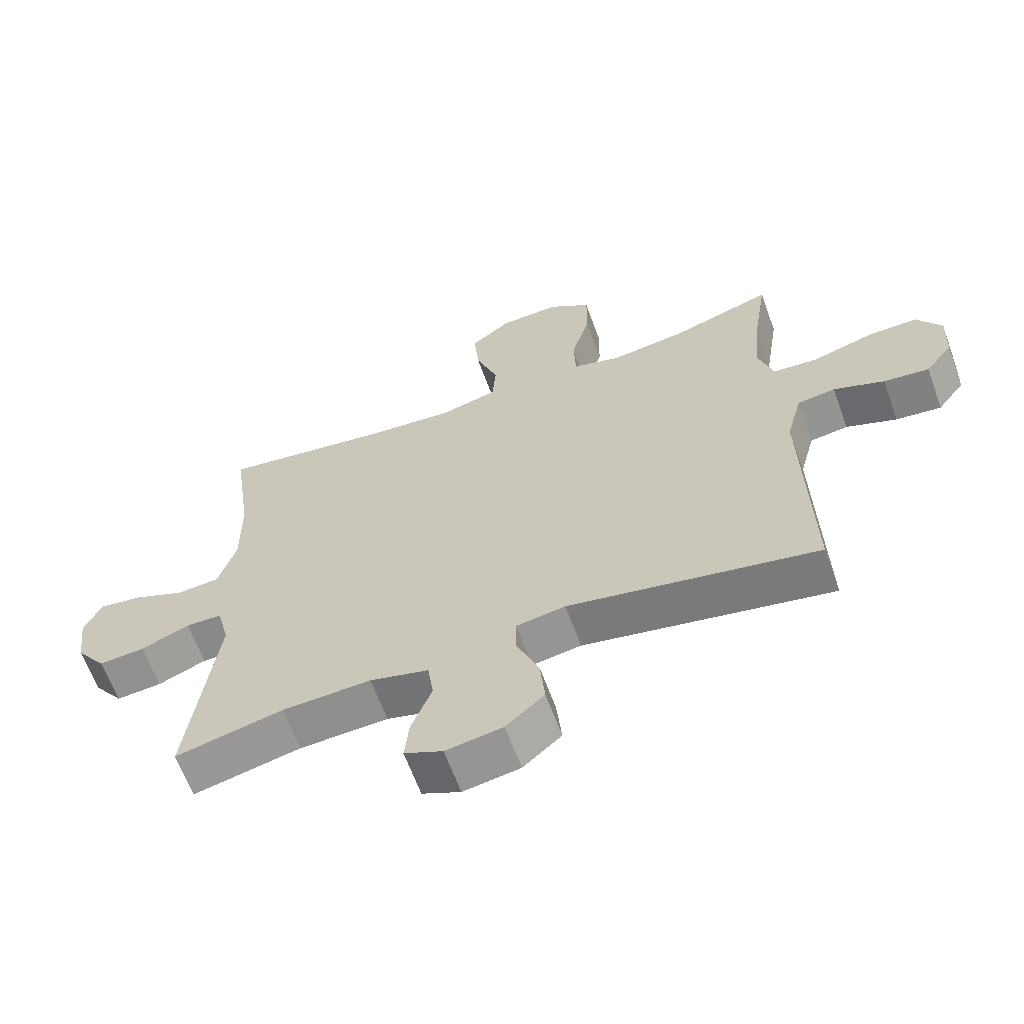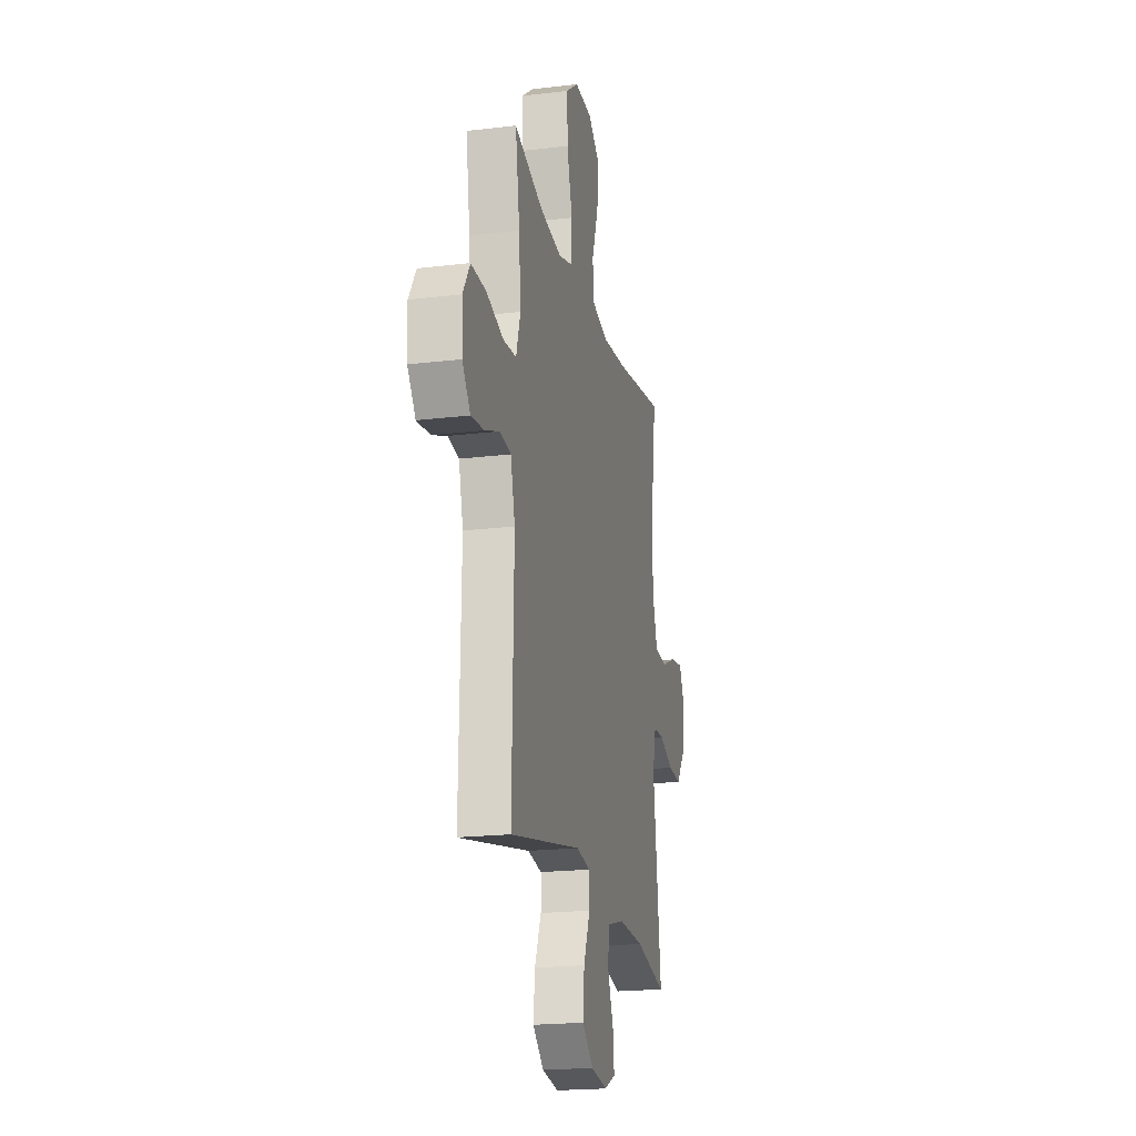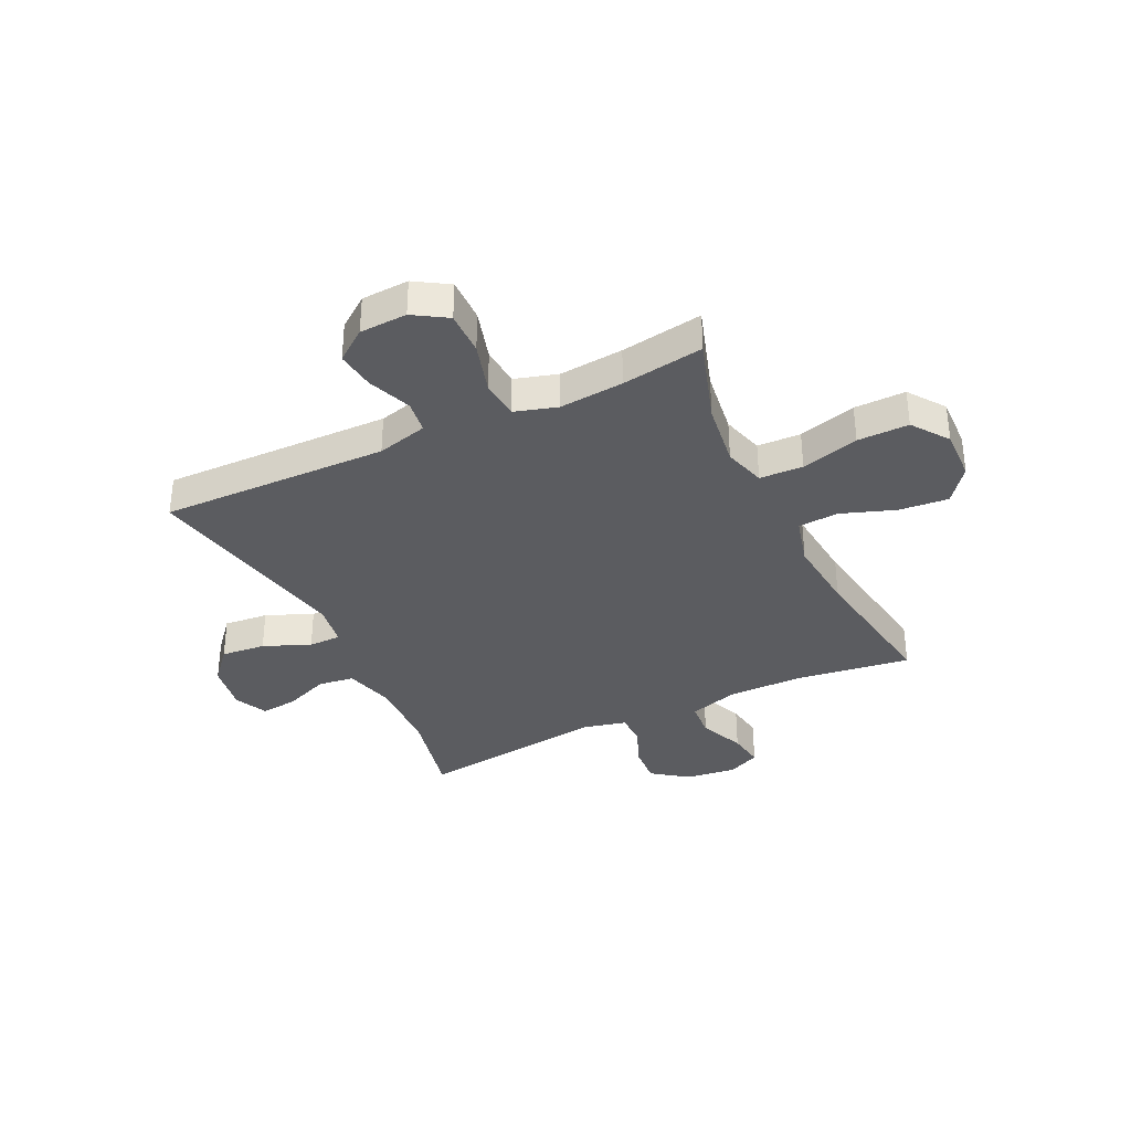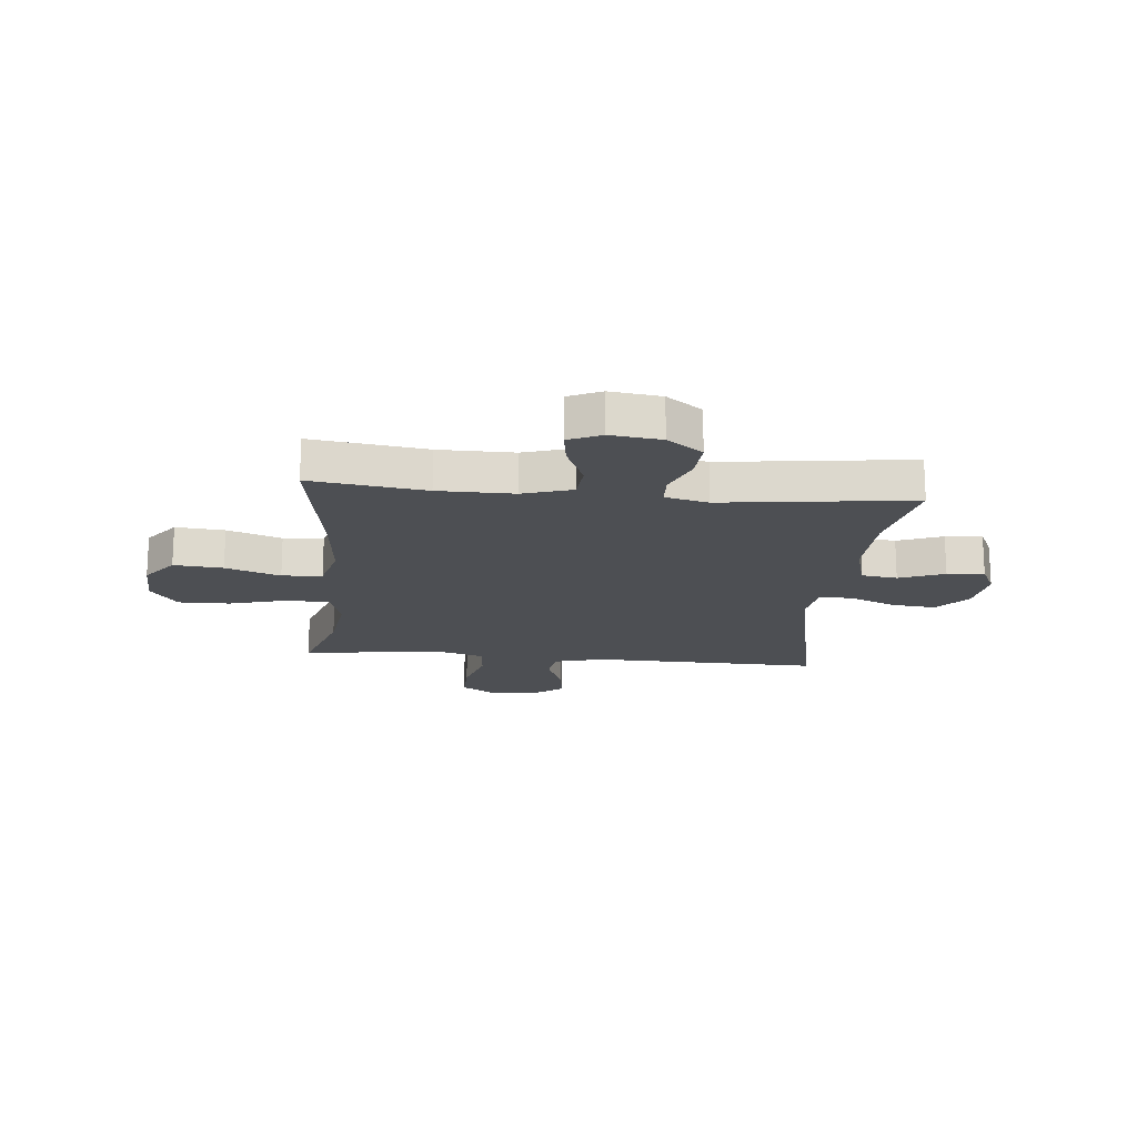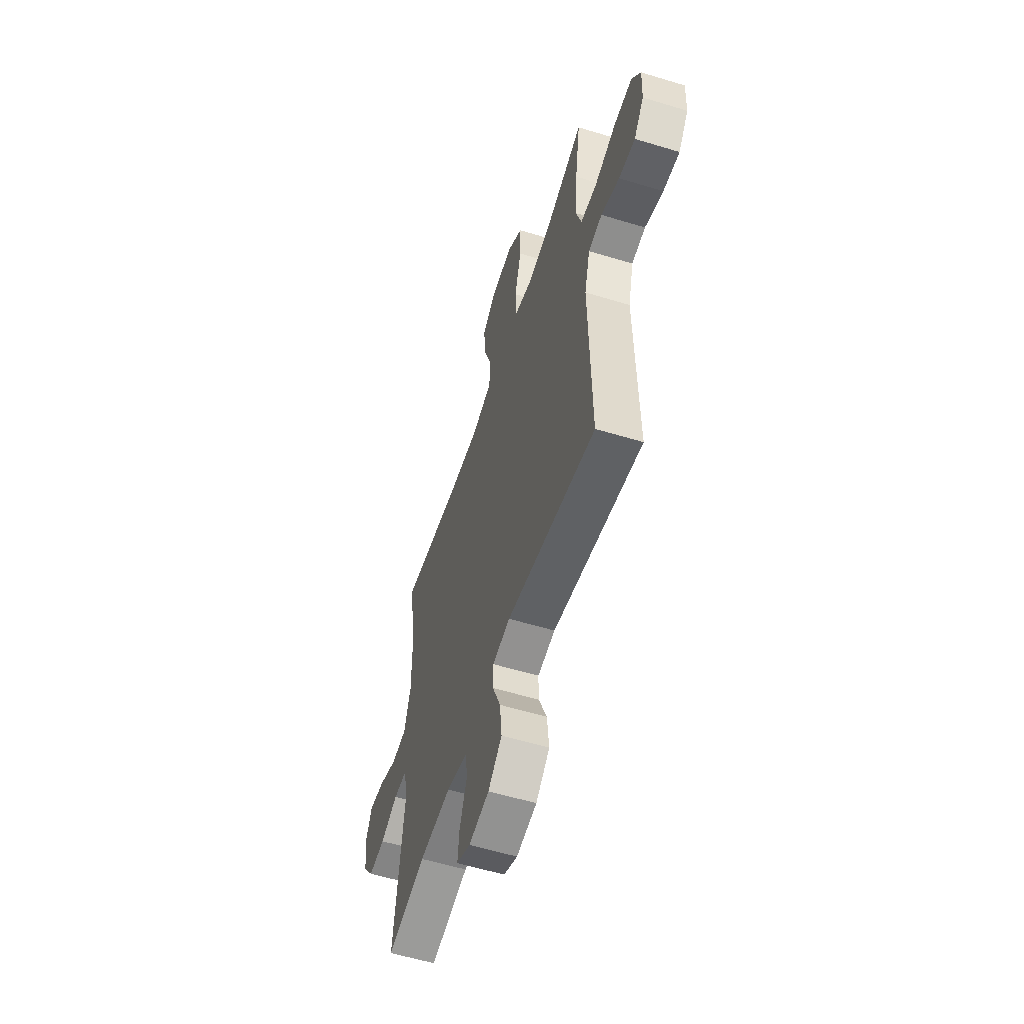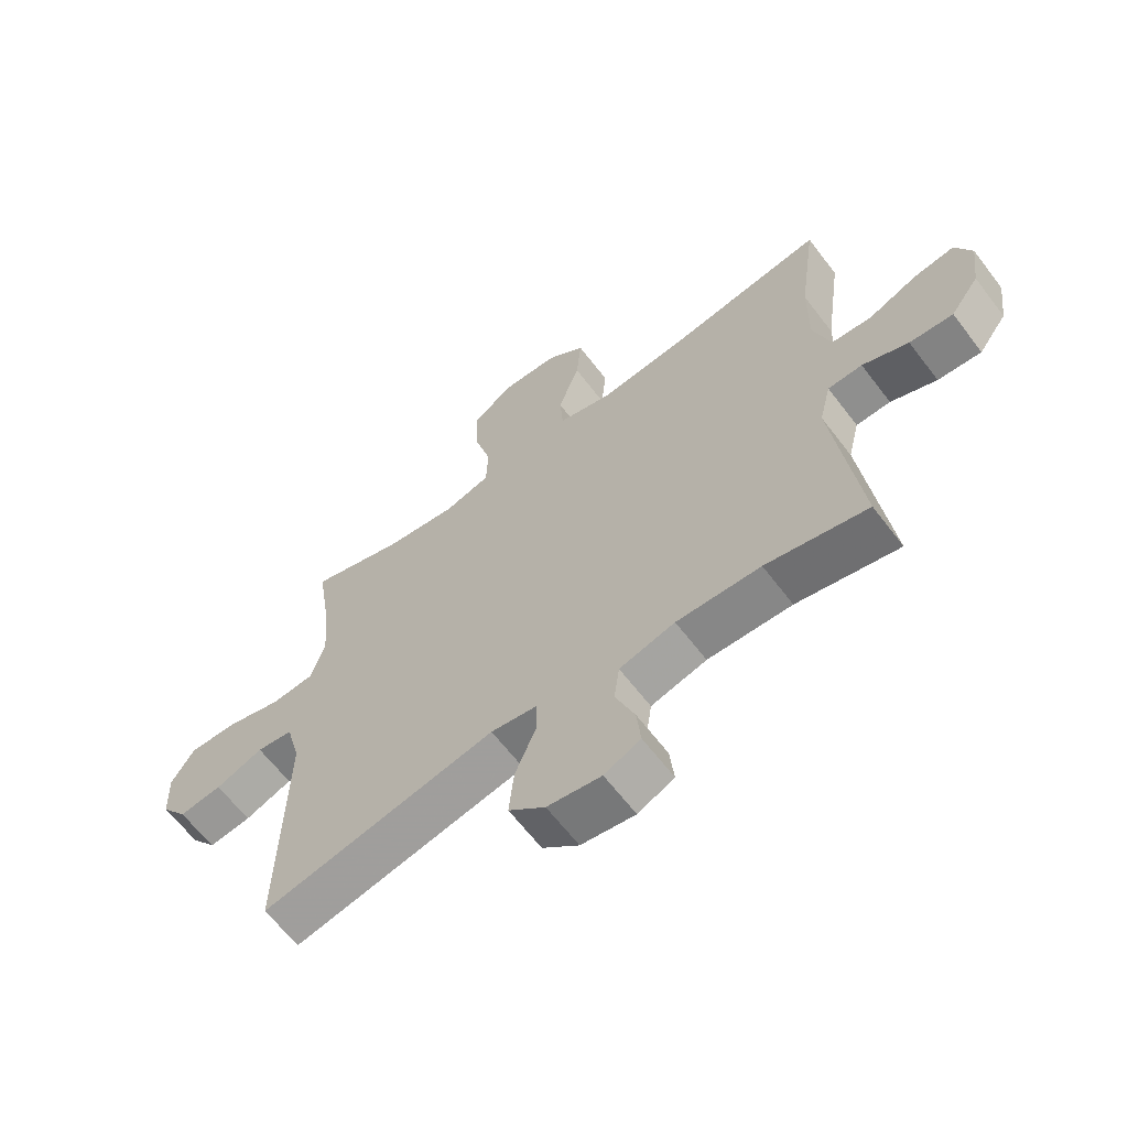
<metadata>
{"format":"obj","ext":"obj","renderer":"f3d","projection":"perspective","resolution":1024,"background":"white","views":[{"elev":-64.0,"azim":-160.0,"up":"+Z"},{"elev":-19.9,"azim":-77.4,"up":"+Z"},{"elev":-35.3,"azim":-64.4,"up":"+Y"},{"elev":-17.9,"azim":84.6,"up":"+Y"},{"elev":-57.4,"azim":-107.6,"up":"+Z"},{"elev":-63.8,"azim":37.3,"up":"+Z"}]}
</metadata>
<code>
v 0.5 0.07 0.5
v 0.471 0.07 0.291
v 0.47 0.07 0.154
v 0.498 0.07 0.064
v 0.564 0.07 0.059
v 0.646 0.07 0.094
v 0.713 0.07 0.104
v 0.74 0.07 0.044
v 0.728 0.07 -0.048
v 0.681 0.07 -0.112
v 0.609 0.07 -0.107
v 0.533 0.07 -0.076
v 0.476 0.07 -0.078
v 0.457 0.07 -0.156
v 0.5 0.07 -0.5
v 0.332 0.07 -0.463
v 0.193 0.07 -0.458
v 0.101 0.07 -0.483
v 0.092 0.07 -0.548
v 0.124 0.07 -0.63
v 0.131 0.07 -0.697
v 0.071 0.07 -0.725
v -0.018 0.07 -0.711
v -0.078 0.07 -0.659
v -0.07 0.07 -0.578
v -0.035 0.07 -0.493
v -0.035 0.07 -0.434
v -0.112 0.07 -0.422
v -0.5 0.07 -0.5
v -0.491 0.07 -0.085
v -0.515 0.07 0.007
v -0.575 0.07 0.015
v -0.654 0.07 -0.016
v -0.725 0.07 -0.025
v -0.768 0.07 0.032
v -0.772 0.07 0.118
v -0.734 0.07 0.179
v -0.654 0.07 0.178
v -0.561 0.07 0.151
v -0.49 0.07 0.157
v -0.467 0.07 0.234
v -0.477 0.07 0.351
v -0.5 0.07 0.5
v -0.344 0.07 0.45
v -0.226 0.07 0.434
v -0.15 0.07 0.456
v -0.147 0.07 0.535
v -0.176 0.07 0.64
v -0.177 0.07 0.733
v -0.111 0.07 0.781
v -0.017 0.07 0.778
v 0.046 0.07 0.729
v 0.038 0.07 0.64
v 0.003 0.07 0.541
v 0.008 0.07 0.468
v 0.097 0.07 0.445
v 0.233 0.07 0.458
v 0.5 0 0.5
v 0.471 0 0.291
v 0.47 0 0.154
v 0.498 0 0.064
v 0.564 0 0.059
v 0.646 0 0.094
v 0.713 0 0.104
v 0.74 0 0.044
v 0.728 0 -0.048
v 0.681 0 -0.112
v 0.609 0 -0.107
v 0.533 0 -0.076
v 0.476 0 -0.078
v 0.457 0 -0.156
v 0.5 0 -0.5
v 0.332 0 -0.463
v 0.193 0 -0.458
v 0.101 0 -0.483
v 0.092 0 -0.548
v 0.124 0 -0.63
v 0.131 0 -0.697
v 0.071 0 -0.725
v -0.018 0 -0.711
v -0.078 0 -0.659
v -0.07 0 -0.578
v -0.035 0 -0.493
v -0.035 0 -0.434
v -0.112 0 -0.422
v -0.5 0 -0.5
v -0.491 0 -0.085
v -0.515 0 0.007
v -0.575 0 0.015
v -0.654 0 -0.016
v -0.725 0 -0.025
v -0.768 0 0.032
v -0.772 0 0.118
v -0.734 0 0.179
v -0.654 0 0.178
v -0.561 0 0.151
v -0.49 0 0.157
v -0.467 0 0.234
v -0.477 0 0.351
v -0.5 0 0.5
v -0.344 0 0.45
v -0.226 0 0.434
v -0.15 0 0.456
v -0.147 0 0.535
v -0.176 0 0.64
v -0.177 0 0.733
v -0.111 0 0.781
v -0.017 0 0.778
v 0.046 0 0.729
v 0.038 0 0.64
v 0.003 0 0.541
v 0.008 0 0.468
v 0.097 0 0.445
v 0.233 0 0.458
f 51 52 53 54
f 51 54 55
f 50 51 55
f 47 48 49 50
f 46 47 50 55
f 45 46 55 56
f 42 43 44
f 41 42 44 45
f 40 41 45 56
f 36 37 38 39
f 36 39 40
f 35 36 40
f 32 33 34 35
f 32 35 40
f 31 32 40 56
f 28 29 30
f 27 28 30 31
f 23 24 25 26
f 23 26 27
f 22 23 27
f 19 20 21 22
f 19 22 27
f 18 19 27 31
f 14 15 16
f 13 14 16 17
f 9 10 11 12
f 9 12 13
f 8 9 13
f 5 6 7 8
f 4 5 8 13
f 3 4 13 17
f 57 1 2
f 18 31 56 57
f 17 18 57
f 2 3 17 57
f 111 110 109 108
f 112 111 108
f 112 108 107
f 107 106 105 104
f 112 107 104 103
f 113 112 103 102
f 101 100 99
f 102 101 99 98
f 113 102 98 97
f 96 95 94 93
f 97 96 93
f 97 93 92
f 92 91 90 89
f 97 92 89
f 113 97 89 88
f 87 86 85
f 88 87 85 84
f 83 82 81 80
f 84 83 80
f 84 80 79
f 79 78 77 76
f 84 79 76
f 88 84 76 75
f 73 72 71
f 74 73 71 70
f 69 68 67 66
f 70 69 66
f 70 66 65
f 65 64 63 62
f 70 65 62 61
f 74 70 61 60
f 59 58 114
f 114 113 88 75
f 114 75 74
f 114 74 60 59
f 1 58 59 2
f 2 59 60 3
f 3 60 61 4
f 4 61 62 5
f 5 62 63 6
f 6 63 64 7
f 7 64 65 8
f 8 65 66 9
f 9 66 67 10
f 10 67 68 11
f 11 68 69 12
f 12 69 70 13
f 13 70 71 14
f 14 71 72 15
f 15 72 73 16
f 16 73 74 17
f 17 74 75 18
f 18 75 76 19
f 19 76 77 20
f 20 77 78 21
f 21 78 79 22
f 22 79 80 23
f 23 80 81 24
f 24 81 82 25
f 25 82 83 26
f 26 83 84 27
f 27 84 85 28
f 28 85 86 29
f 29 86 87 30
f 30 87 88 31
f 31 88 89 32
f 32 89 90 33
f 33 90 91 34
f 34 91 92 35
f 35 92 93 36
f 36 93 94 37
f 37 94 95 38
f 38 95 96 39
f 39 96 97 40
f 40 97 98 41
f 41 98 99 42
f 42 99 100 43
f 43 100 101 44
f 44 101 102 45
f 45 102 103 46
f 46 103 104 47
f 47 104 105 48
f 48 105 106 49
f 49 106 107 50
f 50 107 108 51
f 51 108 109 52
f 52 109 110 53
f 53 110 111 54
f 54 111 112 55
f 55 112 113 56
f 56 113 114 57
f 57 114 58 1

</code>
